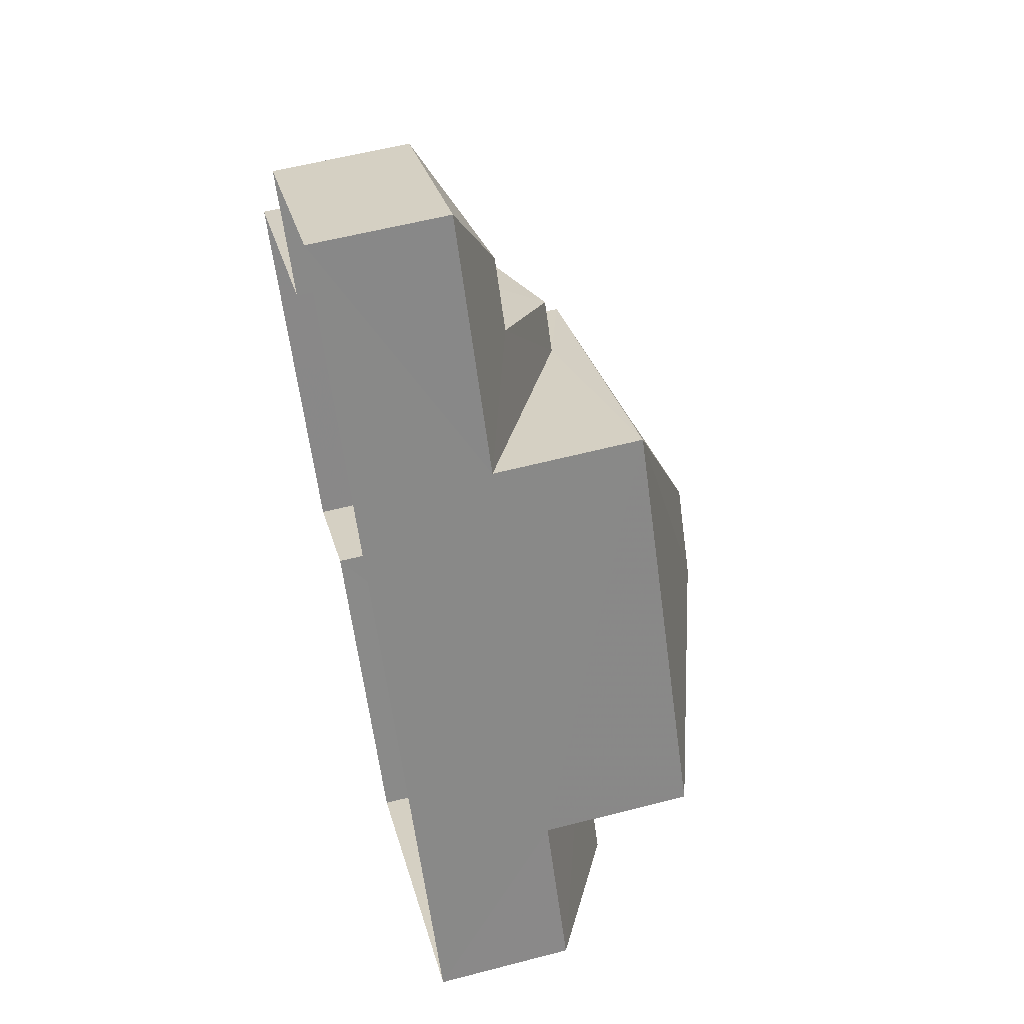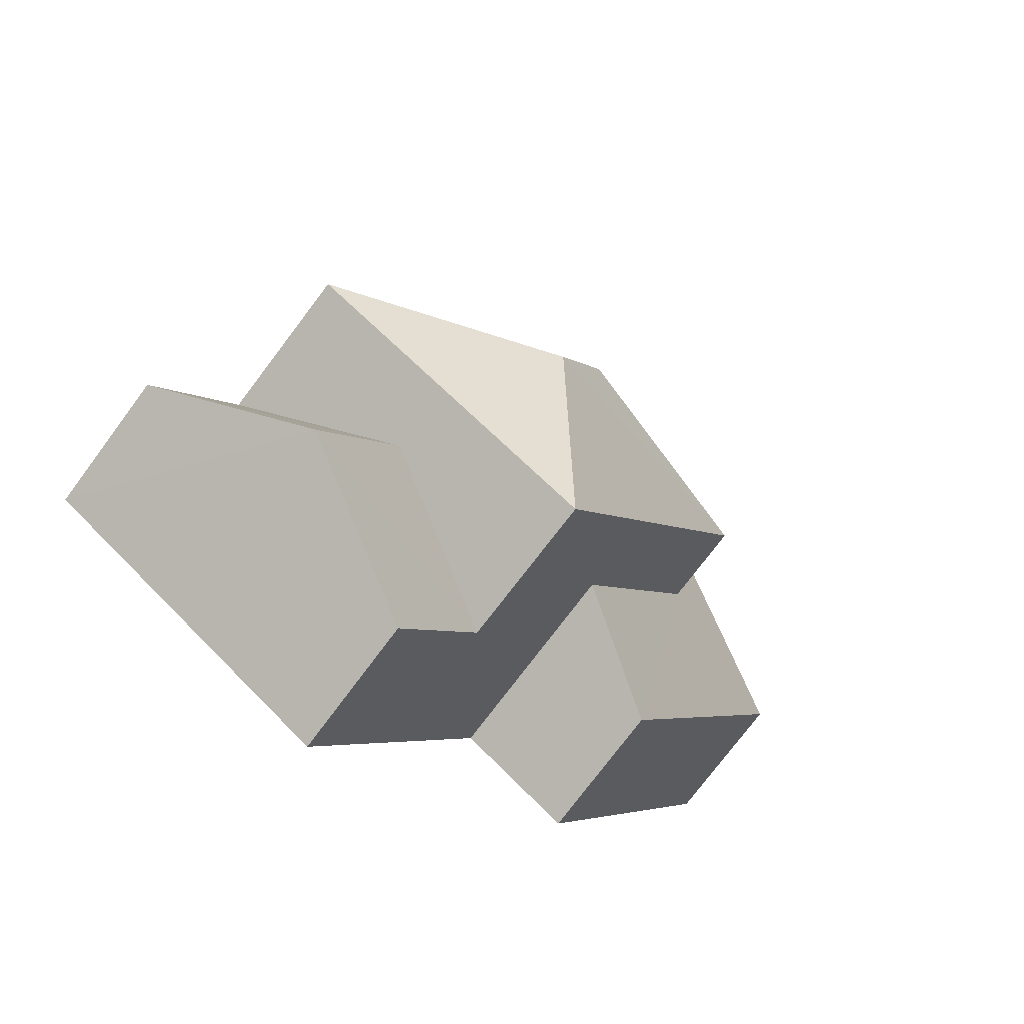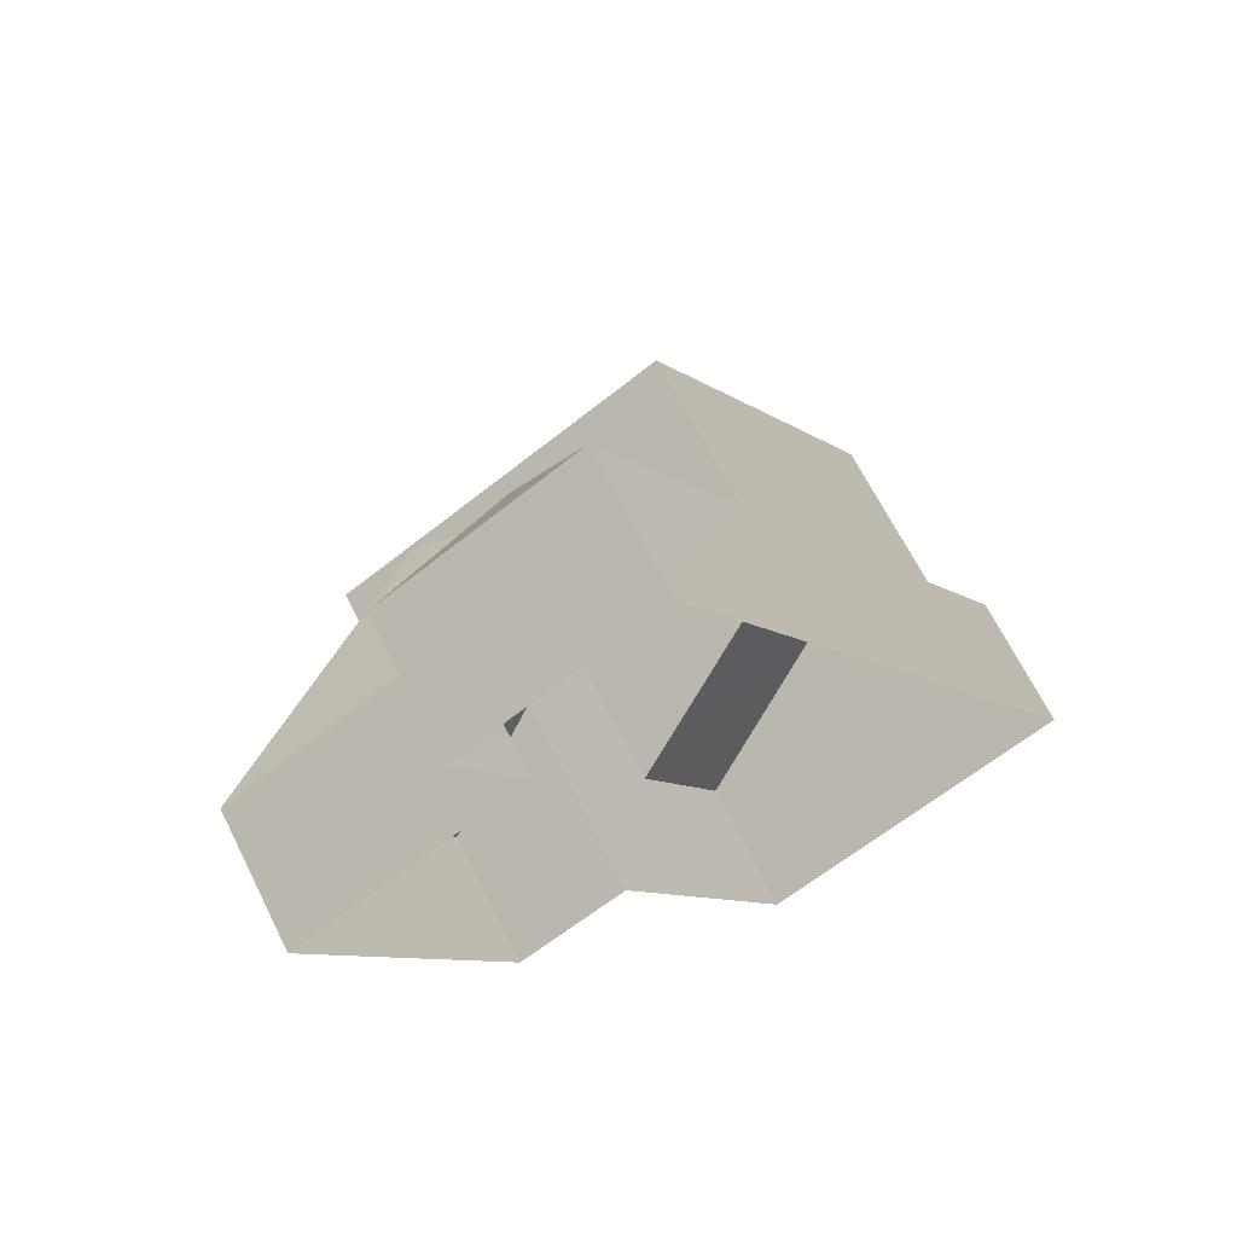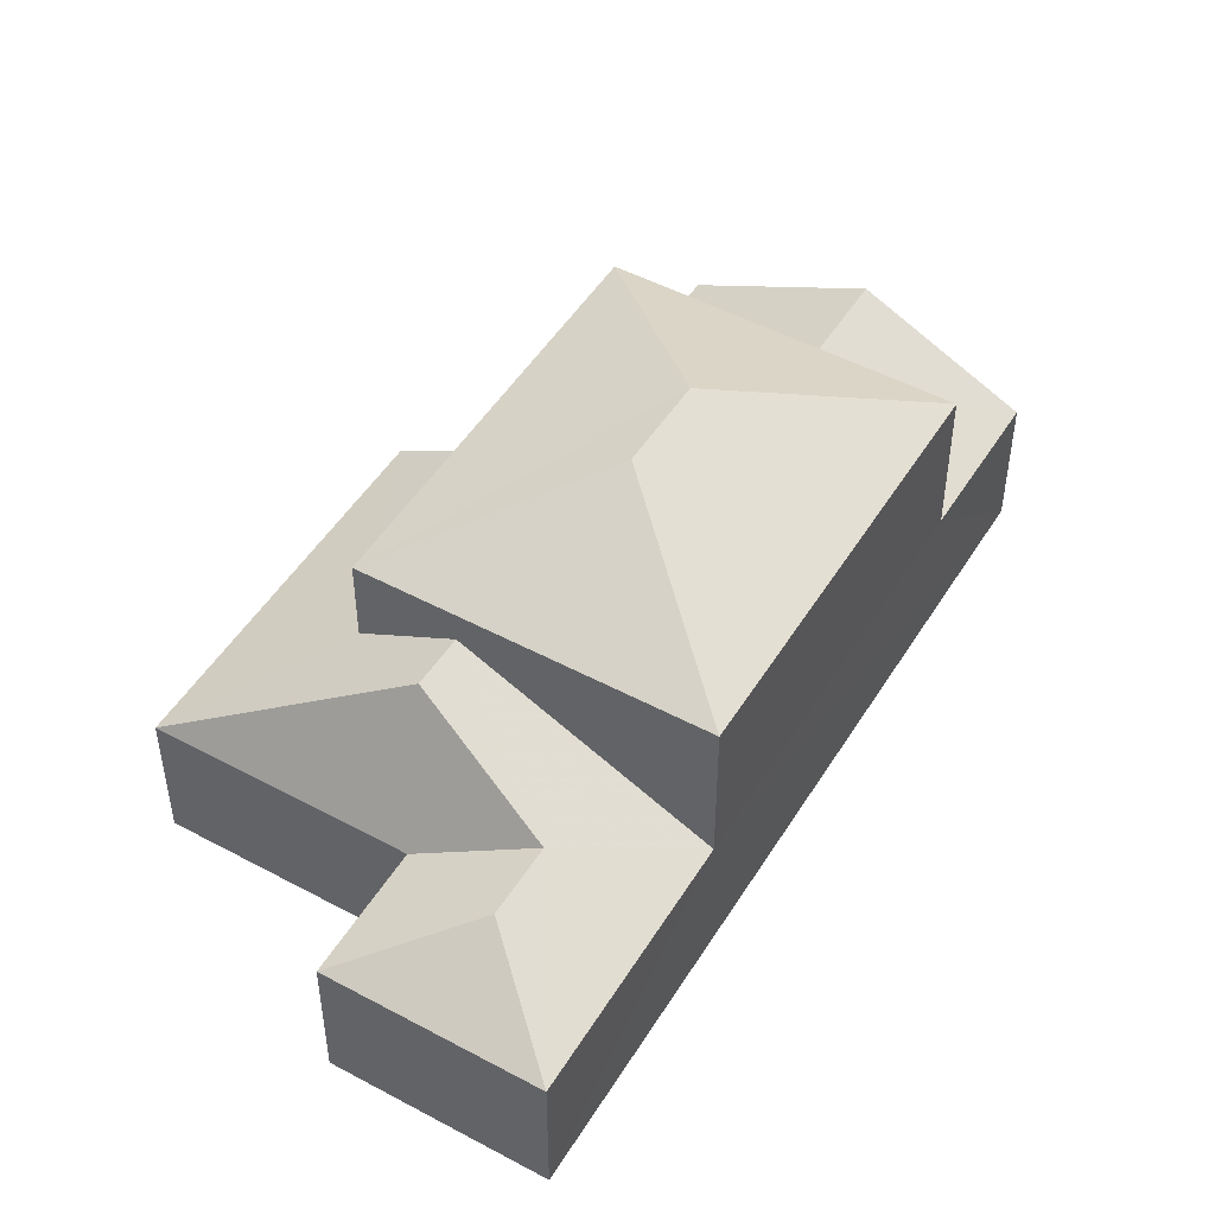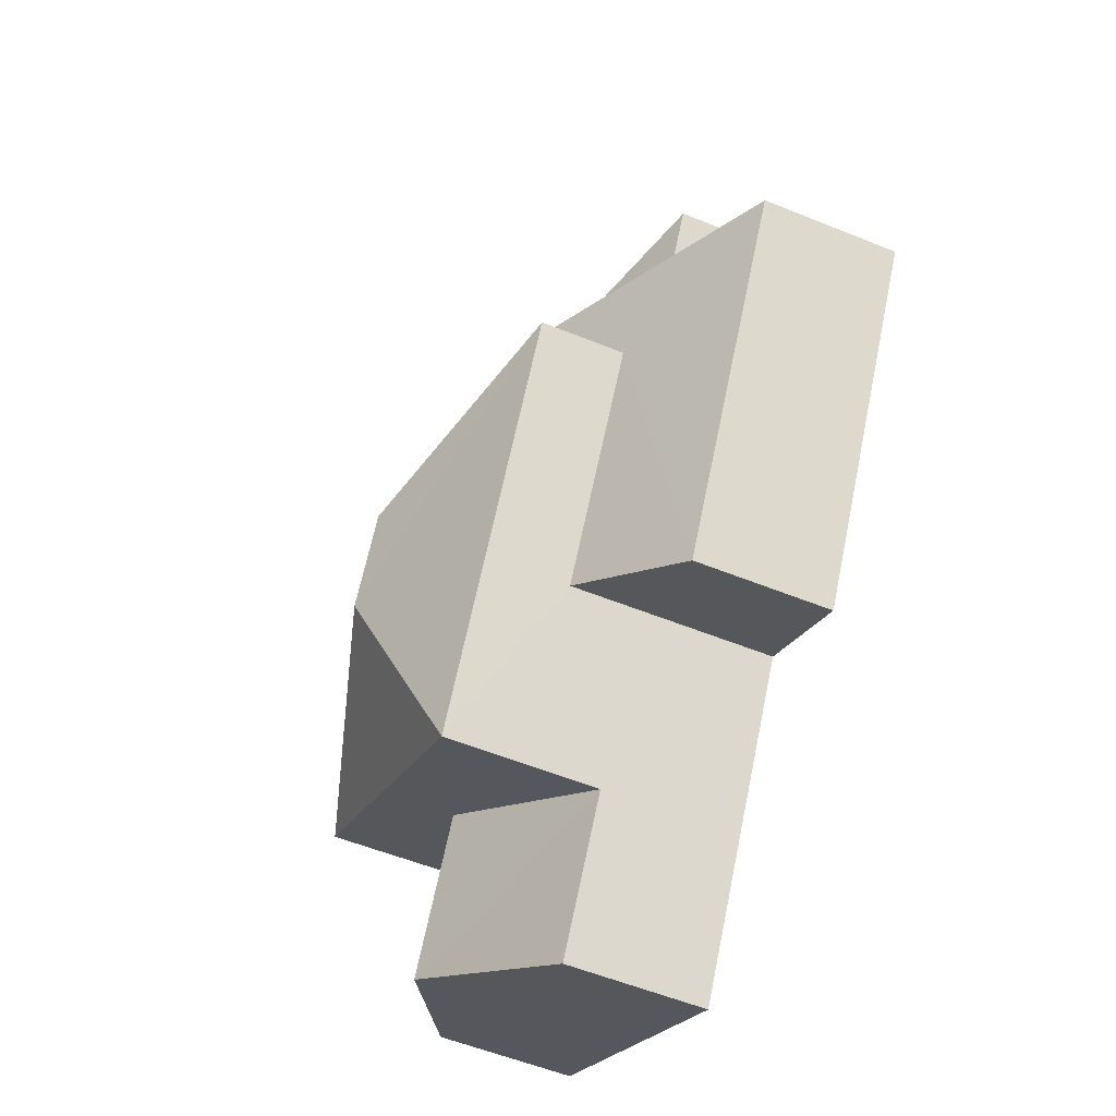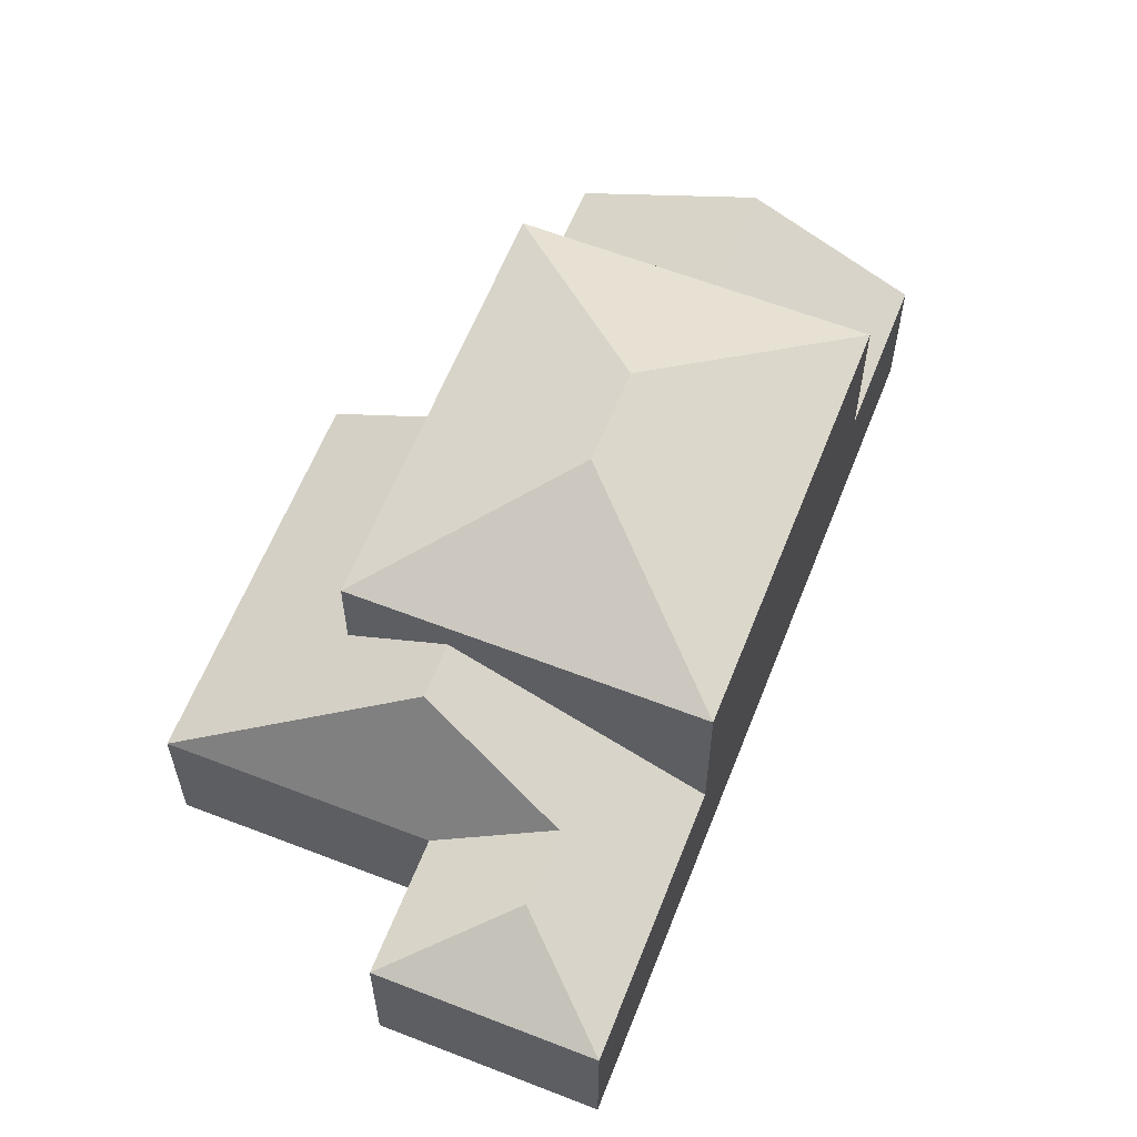
<metadata>
{"format":"obj","ext":"obj","renderer":"f3d","projection":"perspective","resolution":1024,"background":"white","views":[{"elev":58.6,"azim":-105.0,"up":"+Y"},{"elev":-74.7,"azim":-36.9,"up":"+Y"},{"elev":66.8,"azim":153.3,"up":"+Y"},{"elev":49.3,"azim":180.0,"up":"+Z"},{"elev":-54.7,"azim":66.6,"up":"+Y"},{"elev":61.0,"azim":170.9,"up":"+Z"}]}
</metadata>
<code>
v -3.119e+05 4.295e+04 19.98
v -3.119e+05 4.295e+04 19.98
v -3.119e+05 4.295e+04 19.98
v -3.119e+05 4.294e+04 19.97
v -3.119e+05 4.293e+04 19.97
v -3.119e+05 4.294e+04 19.97
v -3.119e+05 4.294e+04 19.98
v -3.119e+05 4.294e+04 19.97
v -3.119e+05 4.294e+04 27.46
v -3.119e+05 4.294e+04 25.94
v -3.119e+05 4.294e+04 25.94
v -3.119e+05 4.294e+04 25.95
v -3.119e+05 4.294e+04 27.46
v -3.119e+05 4.294e+04 22.82
v -3.119e+05 4.293e+04 24.48
v -3.119e+05 4.293e+04 22.81
v -3.119e+05 4.294e+04 24.48
v -3.119e+05 4.295e+04 25.95
v -3.119e+05 4.294e+04 24.2
v -3.119e+05 4.294e+04 22.82
v -3.119e+05 4.294e+04 24.21
v -3.119e+05 4.294e+04 25.3
v -3.119e+05 4.295e+04 25.3
v -3.119e+05 4.294e+04 22.82
v -3.119e+05 4.295e+04 23.85
v -3.119e+05 4.295e+04 22.82
v -3.119e+05 4.295e+04 22.83
v -3.119e+05 4.295e+04 23.85
v -3.119e+05 4.295e+04 22.83
v -3.119e+05 4.295e+04 22.83
v -3.119e+05 4.294e+04 22.82
v -3.119e+05 4.294e+04 22.82
f 1 2 3
f 3 2 4
f 5 4 6
f 6 2 7
f 6 7 8
f 4 2 6
f 9 10 11
f 9 12 13
f 9 11 12
f 14 15 16
f 14 17 15
f 18 10 9
f 13 18 9
f 19 20 21
f 22 21 23
f 23 21 24
f 21 20 24
f 23 25 22
f 22 25 26
f 25 27 26
f 28 27 25
f 28 29 27
f 13 12 18
f 30 29 28
f 25 30 28
f 17 31 15
f 17 32 31
f 23 24 30
f 25 23 30
f 29 2 1
f 29 30 2
f 7 30 24
f 7 2 30
f 16 5 14
f 5 6 14
f 14 19 11
f 11 19 12
f 12 19 21
f 14 6 19
f 27 1 3
f 27 29 1
f 31 4 15
f 4 5 15
f 5 16 15
f 20 19 6
f 8 20 6
f 17 10 32
f 14 11 17
f 11 10 17
f 10 18 32
f 31 32 4
f 26 27 3
f 32 18 26
f 4 26 3
f 32 26 4
f 22 12 21
f 26 18 22
f 18 12 22
f 24 8 7
f 24 20 8

</code>
